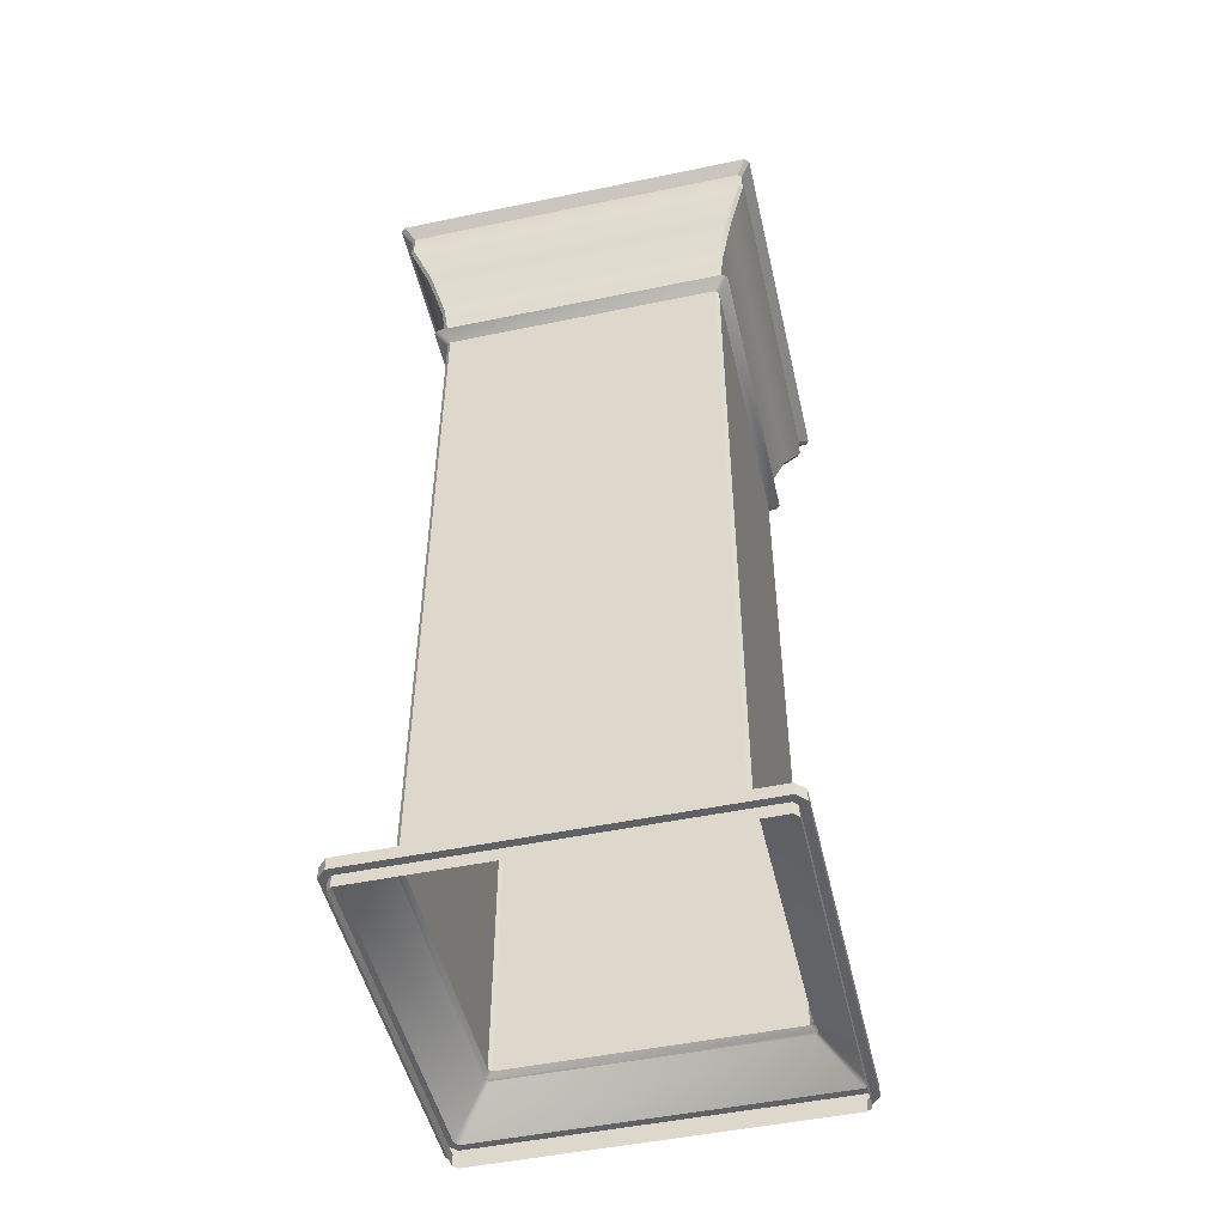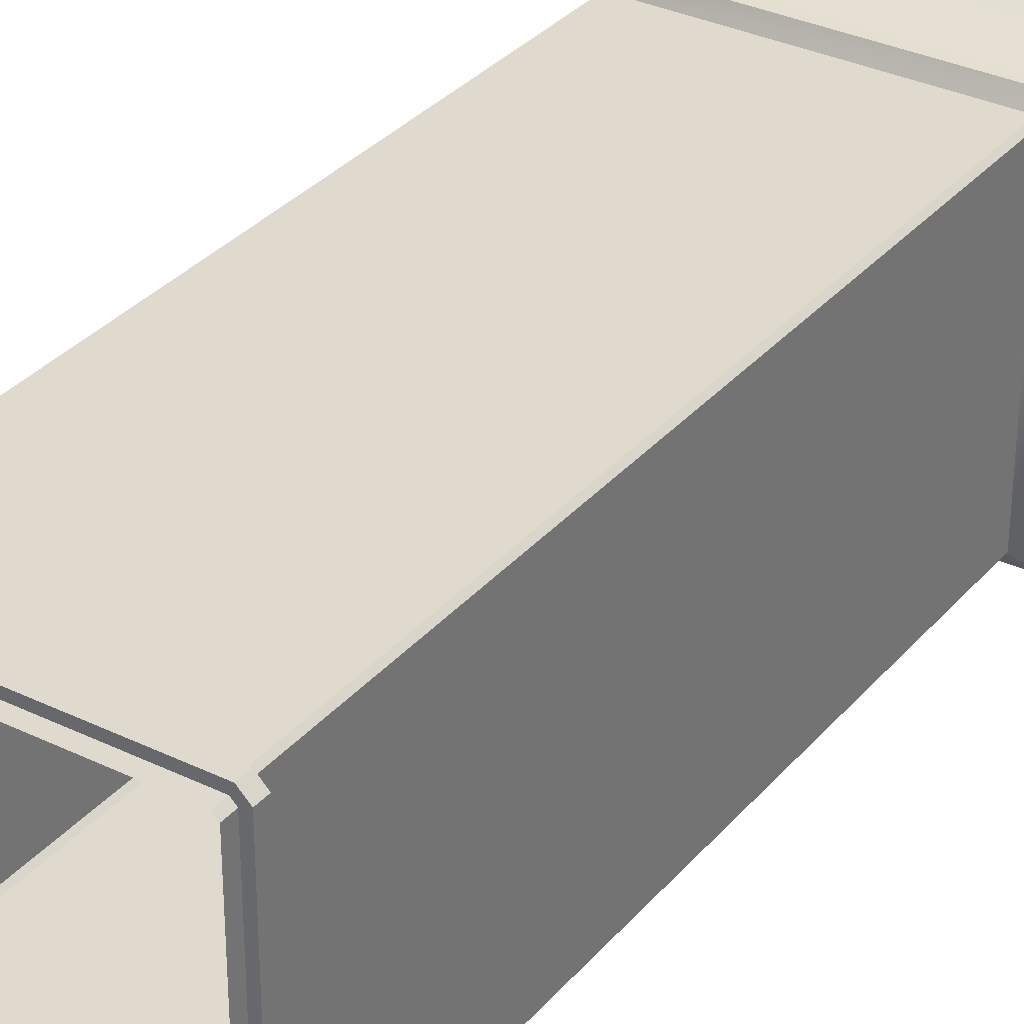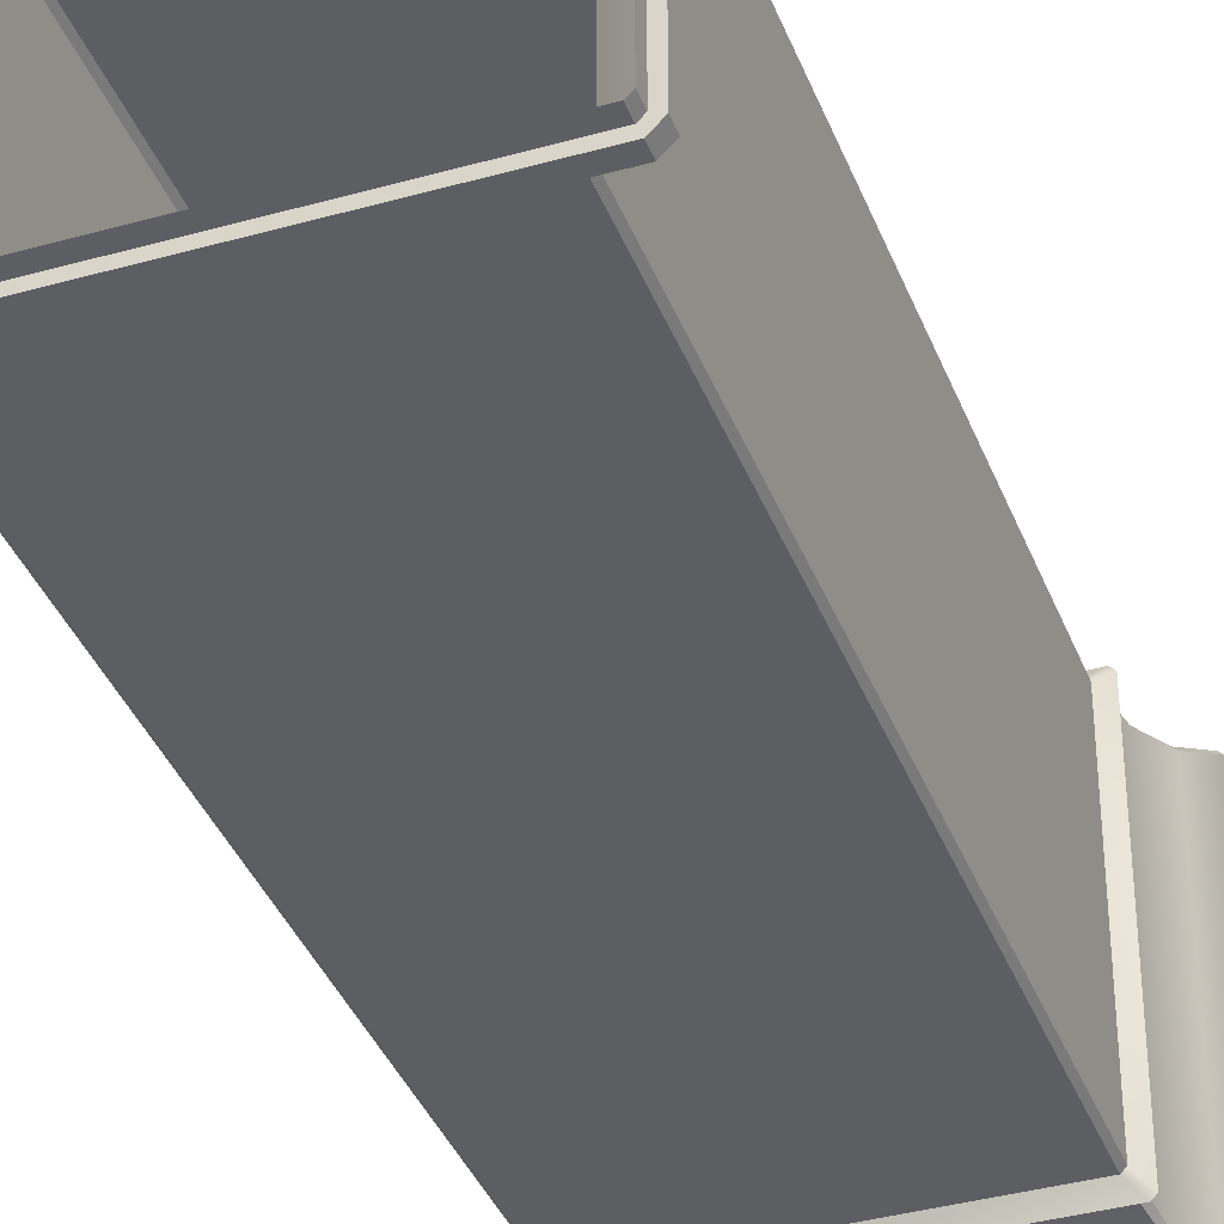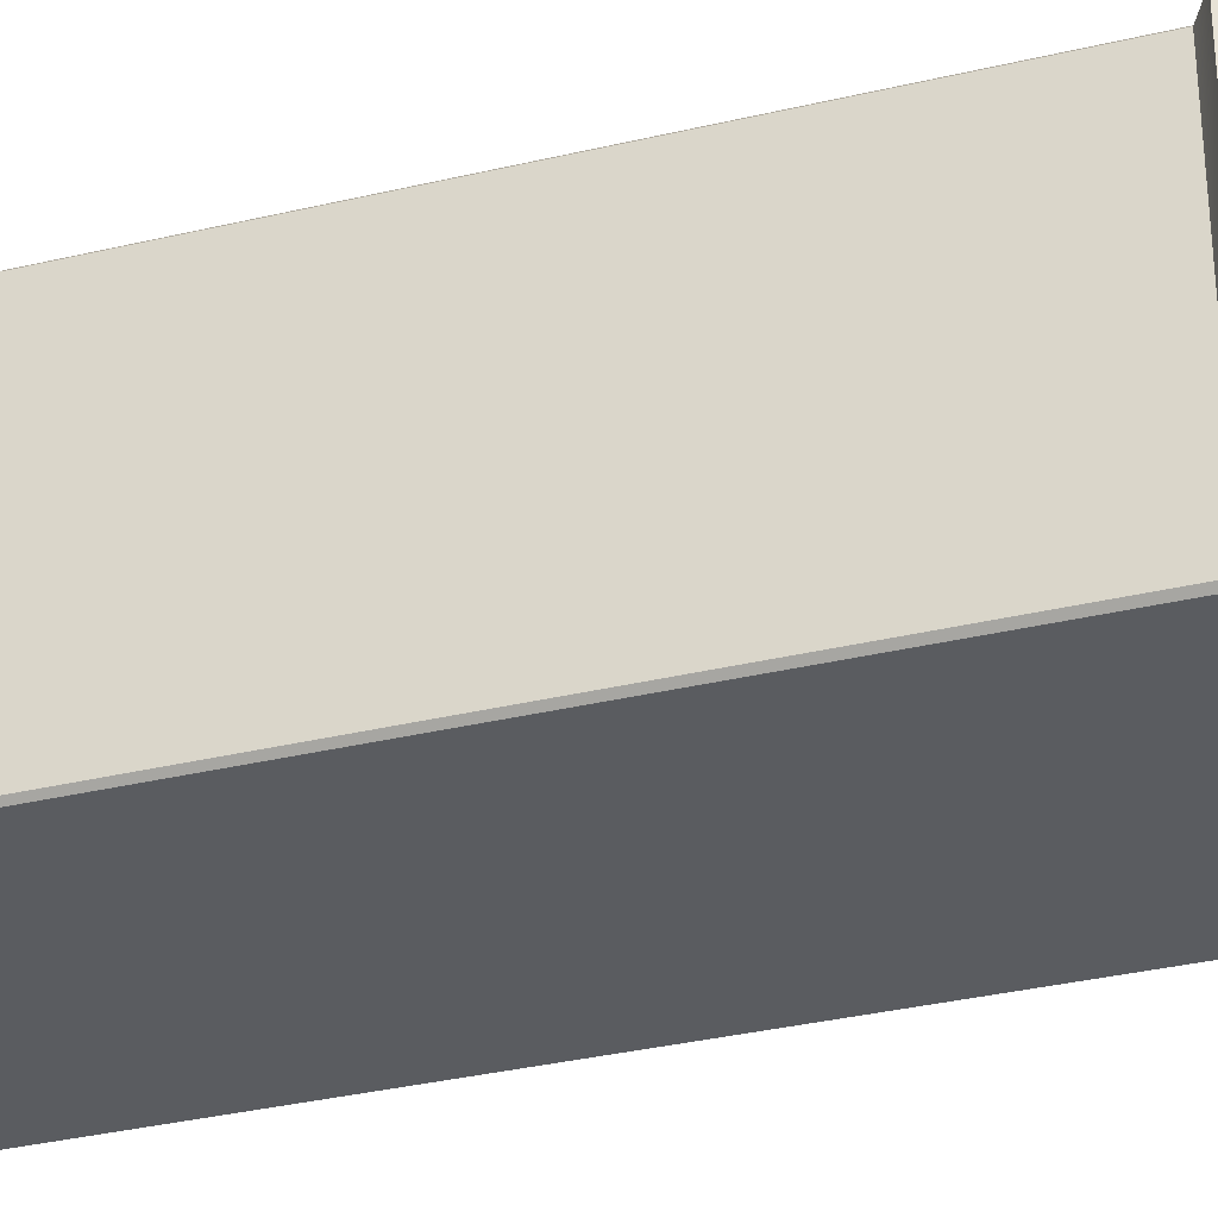
<metadata>
{"format":"obj","ext":"obj","renderer":"f3d","projection":"perspective","resolution":1024,"background":"white","views":[{"elev":-49.6,"azim":-167.1,"up":"+Y"},{"elev":32.9,"azim":33.7,"up":"+Z"},{"elev":-37.7,"azim":19.8,"up":"+Z"},{"elev":-34.0,"azim":107.9,"up":"+Z"}]}
</metadata>
<code>
o sponza_29
v -65.28 69.53 -24.29
v -58.39 69.53 -24.29
v -58.31 69.53 -24.37
v -65.36 69.53 -31.26
v -58.31 69.53 -31.26
v -58.39 69.53 -31.34
v -65.28 69.53 -31.34
v -65.36 69.53 -24.37
v -59.11 52.03 -25.02
v -59.11 66.04 -25.02
v -64.55 66.04 -25.02
v -64.56 52.03 -25.02
v -59.04 52.03 -30.54
v -59.04 66.04 -30.54
v -59.04 66.04 -25.1
v -59.04 52.03 -25.09
v -64.56 52.03 -30.61
v -64.55 66.04 -30.61
v -59.11 66.04 -30.61
v -59.11 52.03 -30.61
v -64.63 52.03 -25.09
v -64.63 66.04 -25.1
v -64.63 66.04 -30.54
v -64.63 52.03 -30.54
v -58.97 67.07 -24.89
v -64.69 67.07 -24.89
v -64.61 66.42 -24.97
v -59.05 66.42 -24.97
v -58.9 67.07 -30.68
v -58.9 67.07 -24.96
v -58.98 66.42 -25.04
v -58.98 66.42 -30.59
v -64.69 67.07 -30.74
v -58.97 67.07 -30.74
v -59.05 66.42 -30.67
v -64.61 66.42 -30.67
v -64.76 67.07 -24.96
v -64.76 67.07 -30.68
v -64.68 66.42 -30.59
v -64.68 66.42 -25.04
v -58.38 68.66 -24.29
v -58.38 69.1 -24.29
v -65.28 69.1 -24.29
v -65.29 68.66 -24.29
v -58.31 68.66 -31.27
v -58.31 69.1 -31.27
v -58.31 69.1 -24.37
v -58.31 68.66 -24.36
v -65.29 68.66 -31.34
v -65.28 69.1 -31.34
v -58.38 69.1 -31.34
v -58.38 68.66 -31.34
v -65.36 68.66 -24.36
v -65.36 69.1 -24.37
v -65.36 69.1 -31.27
v -65.36 68.66 -31.27
v -58.9 66.23 -24.8
v -64.76 66.23 -24.8
v -64.55 66.04 -25.02
v -59.11 66.04 -25.02
v -58.82 66.23 -30.75
v -58.82 66.23 -24.89
v -59.04 66.04 -25.1
v -59.04 66.04 -30.54
v -64.76 66.23 -30.83
v -58.9 66.23 -30.83
v -59.11 66.04 -30.61
v -64.55 66.04 -30.61
v -64.85 66.23 -24.89
v -64.85 66.23 -30.75
v -64.63 66.04 -30.54
v -64.63 66.04 -25.1
v -59.05 66.42 -24.97
v -64.61 66.42 -24.97
v -64.76 66.23 -24.8
v -58.9 66.23 -24.8
v -58.98 66.42 -30.59
v -58.98 66.42 -25.04
v -58.82 66.23 -24.89
v -58.82 66.23 -30.75
v -64.61 66.42 -30.67
v -59.05 66.42 -30.67
v -58.9 66.23 -30.83
v -64.76 66.23 -30.83
v -64.68 66.42 -25.04
v -64.68 66.42 -30.59
v -64.85 66.23 -30.75
v -64.85 66.23 -24.89
v -58.19 69.31 -24.09
v -65.48 69.31 -24.09
v -65.28 69.1 -24.29
v -58.38 69.1 -24.29
v -58.1 69.31 -31.46
v -58.1 69.31 -24.17
v -58.31 69.1 -24.37
v -58.31 69.1 -31.27
v -65.48 69.31 -31.54
v -58.19 69.31 -31.54
v -58.38 69.1 -31.34
v -65.28 69.1 -31.34
v -65.56 69.31 -24.17
v -65.56 69.31 -31.46
v -65.36 69.1 -31.27
v -65.36 69.1 -24.37
v -58.39 69.53 -24.29
v -65.28 69.53 -24.29
v -65.48 69.31 -24.09
v -58.19 69.31 -24.09
v -58.31 69.53 -31.26
v -58.31 69.53 -24.37
v -58.1 69.31 -24.17
v -58.1 69.31 -31.46
v -65.28 69.53 -31.34
v -58.39 69.53 -31.34
v -58.19 69.31 -31.54
v -65.48 69.31 -31.54
v -65.36 69.53 -24.37
v -65.36 69.53 -31.26
v -65.56 69.31 -31.46
v -65.56 69.31 -24.17
v -64.95 67.97 -24.63
v -58.71 67.97 -24.63
v -58.64 67.97 -24.7
v -58.64 67.97 -30.94
v -58.71 67.97 -31.01
v -64.95 67.97 -31.01
v -65.02 67.97 -30.94
v -65.02 67.97 -24.7
v -59.04 52.03 -25.09
v -59.04 66.04 -25.1
v -59.11 66.04 -25.02
v -59.11 52.03 -25.02
v -65.36 68.66 -24.36
v -65.02 67.97 -24.7
v -64.95 67.97 -24.63
v -65.29 68.66 -24.29
v -59.11 52.03 -30.61
v -59.11 66.04 -30.61
v -59.04 66.04 -30.54
v -59.04 52.03 -30.54
v -64.63 52.03 -30.54
v -64.63 66.04 -30.54
v -64.55 66.04 -30.61
v -64.56 52.03 -30.61
v -58.98 66.42 -25.04
v -58.9 67.07 -24.96
v -58.97 67.07 -24.89
v -59.05 66.42 -24.97
v -64.63 66.04 -25.1
v -64.63 52.03 -25.09
v -64.56 52.03 -25.02
v -64.55 66.04 -25.02
v -59.05 66.42 -30.67
v -58.97 67.07 -30.74
v -58.9 67.07 -30.68
v -58.98 66.42 -30.59
v -64.68 66.42 -30.59
v -64.76 67.07 -30.68
v -64.69 67.07 -30.74
v -64.61 66.42 -30.67
v -65.29 68.66 -24.29
v -65.28 69.1 -24.29
v -65.36 69.1 -24.37
v -65.36 68.66 -24.36
v -58.31 68.66 -24.36
v -58.31 69.1 -24.37
v -58.38 69.1 -24.29
v -58.38 68.66 -24.29
v -58.38 68.66 -31.34
v -58.38 69.1 -31.34
v -58.31 69.1 -31.27
v -58.31 68.66 -31.27
v -65.36 68.66 -31.27
v -65.36 69.1 -31.27
v -65.28 69.1 -31.34
v -65.29 68.66 -31.34
v -59.05 66.42 -24.97
v -58.9 66.23 -24.8
v -58.82 66.23 -24.89
v -58.98 66.42 -25.04
v -64.68 66.42 -25.04
v -64.85 66.23 -24.89
v -64.76 66.23 -24.8
v -64.61 66.42 -24.97
v -58.98 66.42 -30.59
v -58.82 66.23 -30.75
v -58.9 66.23 -30.83
v -59.05 66.42 -30.67
v -64.61 66.42 -30.67
v -64.76 66.23 -30.83
v -64.85 66.23 -30.75
v -64.68 66.42 -30.59
v -58.82 66.23 -30.75
v -59.04 66.04 -30.54
v -65.28 69.1 -24.29
v -65.48 69.31 -24.09
v -65.56 69.31 -24.17
v -65.36 69.1 -24.37
v -58.31 69.1 -24.37
v -58.1 69.31 -24.17
v -58.19 69.31 -24.09
v -58.38 69.1 -24.29
v -58.38 69.1 -31.34
v -58.19 69.31 -31.54
v -58.1 69.31 -31.46
v -58.31 69.1 -31.27
v -65.36 69.1 -31.27
v -65.56 69.31 -31.46
v -65.48 69.31 -31.54
v -65.28 69.1 -31.34
v -65.48 69.31 -24.09
v -65.28 69.53 -24.29
v -65.36 69.53 -24.37
v -65.56 69.31 -24.17
v -58.1 69.31 -24.17
v -58.31 69.53 -24.37
v -58.39 69.53 -24.29
v -58.19 69.31 -24.09
v -58.19 69.31 -31.54
v -58.39 69.53 -31.34
v -58.31 69.53 -31.26
v -58.1 69.31 -31.46
v -65.56 69.31 -31.46
v -65.36 69.53 -31.26
v -65.28 69.53 -31.34
v -65.48 69.31 -31.54
v -64.76 67.07 -24.96
v -64.68 66.42 -25.04
v -64.61 66.42 -24.97
v -64.69 67.07 -24.89
v -58.64 67.97 -24.7
v -58.31 68.66 -24.36
v -58.38 68.66 -24.29
v -58.71 67.97 -24.63
v -58.71 67.97 -31.01
v -58.38 68.66 -31.34
v -58.31 68.66 -31.27
v -58.64 67.97 -30.94
v -65.02 67.97 -30.94
v -65.36 68.66 -31.27
v -65.29 68.66 -31.34
v -64.95 67.97 -31.01
v -64.69 51.88 -30.6
v -65.38 51.18 -31.28
v -65.38 51.18 -24.35
v -64.69 51.88 -25.03
v -64.62 51.88 -30.67
v -65.3 51.18 -31.37
v -59.05 51.88 -30.67
v -58.37 51.18 -31.37
v -58.98 51.88 -30.6
v -58.28 51.18 -31.28
v -58.98 51.88 -25.03
v -58.28 51.18 -24.35
v -59.05 51.88 -24.96
v -58.37 51.18 -24.27
v -64.62 51.88 -24.96
v -65.3 51.18 -24.27
v -65.3 51.18 -24.27
v -64.62 51.88 -24.96
v -65.53 51.18 -31.34
v -65.53 50.95 -31.34
v -65.53 50.95 -24.29
v -65.53 51.18 -24.29
v -65.36 51.18 -31.51
v -65.36 50.95 -31.51
v -65.53 50.95 -31.34
v -65.53 51.18 -31.34
v -58.31 51.18 -31.51
v -58.31 50.95 -31.51
v -65.36 50.95 -31.51
v -65.36 51.18 -31.51
v -58.14 51.18 -31.34
v -58.14 50.95 -31.34
v -58.31 50.95 -31.51
v -58.31 51.18 -31.51
v -58.14 51.18 -24.29
v -58.14 50.95 -24.29
v -58.14 50.95 -31.34
v -58.14 51.18 -31.34
v -58.31 51.18 -24.12
v -58.31 50.95 -24.12
v -58.14 50.95 -24.29
v -58.14 51.18 -24.29
v -65.36 51.18 -24.12
v -65.36 50.95 -24.12
v -58.31 50.95 -24.12
v -58.31 51.18 -24.12
v -65.53 51.18 -24.29
v -65.53 50.95 -24.29
v -65.36 50.95 -24.12
v -65.36 51.18 -24.12
v -64.74 51.96 -24.98
v -64.74 51.96 -30.65
v -64.69 51.88 -30.6
v -64.69 51.88 -25.03
v -64.67 51.96 -30.72
v -59 51.96 -30.72
v -59.05 51.88 -30.67
v -64.62 51.88 -30.67
v -58.93 51.96 -30.65
v -58.93 51.96 -24.98
v -58.98 51.88 -25.03
v -58.98 51.88 -30.6
v -59 51.96 -24.91
v -64.67 51.96 -24.91
v -64.62 51.88 -24.96
v -59.05 51.88 -24.96
v -64.67 51.96 -24.91
v -64.74 51.96 -24.98
v -64.69 51.88 -25.03
v -64.62 51.88 -24.96
v -58.93 51.96 -24.98
v -59 51.96 -24.91
v -59.05 51.88 -24.96
v -58.98 51.88 -25.03
v -64.74 51.96 -30.65
v -64.67 51.96 -30.72
v -64.62 51.88 -30.67
v -64.69 51.88 -30.6
v -59 51.96 -30.72
v -58.93 51.96 -30.65
v -58.98 51.88 -30.6
v -59.05 51.88 -30.67
v -65.38 50.71 -31.28
v -65.38 50.71 -24.35
v -65.38 50.95 -24.35
v -65.38 50.95 -31.28
v -65.3 50.71 -31.37
v -65.38 50.71 -31.28
v -65.38 50.95 -31.28
v -65.3 50.95 -31.37
v -58.37 50.71 -31.37
v -65.3 50.71 -31.37
v -65.3 50.95 -31.37
v -58.37 50.95 -31.37
v -58.28 50.71 -31.28
v -58.37 50.71 -31.37
v -58.37 50.95 -31.37
v -58.28 50.95 -31.28
v -58.28 50.71 -24.35
v -58.28 50.71 -31.28
v -58.28 50.95 -31.28
v -58.28 50.95 -24.35
v -58.37 50.71 -24.27
v -58.28 50.71 -24.35
v -58.28 50.95 -24.35
v -58.37 50.95 -24.27
v -65.3 50.71 -24.27
v -58.37 50.71 -24.27
v -58.37 50.95 -24.27
v -65.3 50.95 -24.27
v -65.38 50.71 -24.35
v -65.3 50.71 -24.27
v -65.3 50.95 -24.27
v -65.38 50.95 -24.35
v -64.63 52.03 -25.09
v -64.63 52.03 -30.54
v -64.74 51.96 -30.65
v -64.74 51.96 -24.98
v -64.56 52.03 -30.61
v -59.11 52.03 -30.61
v -59 51.96 -30.72
v -64.67 51.96 -30.72
v -59.04 52.03 -30.54
v -59.04 52.03 -25.09
v -58.93 51.96 -24.98
v -58.93 51.96 -30.65
v -59.11 52.03 -25.02
v -64.56 52.03 -25.02
v -64.67 51.96 -24.91
v -59 51.96 -24.91
v -59.04 52.03 -30.54
v -58.93 51.96 -30.65
v -65.38 51.18 -31.28
v -65.53 51.18 -31.34
v -65.53 51.18 -24.29
v -65.38 51.18 -24.35
v -65.3 51.18 -31.37
v -65.36 51.18 -31.51
v -58.37 51.18 -31.37
v -58.31 51.18 -31.51
v -58.28 51.18 -31.28
v -58.14 51.18 -31.34
v -58.28 51.18 -24.35
v -58.14 51.18 -24.29
v -58.37 51.18 -24.27
v -58.31 51.18 -24.12
v -65.3 51.18 -24.27
v -65.36 51.18 -24.12
v -65.36 51.18 -24.12
v -65.3 51.18 -24.27
v -65.38 50.95 -24.35
v -65.53 50.95 -24.29
v -65.53 50.95 -31.34
v -65.38 50.95 -31.28
v -65.3 50.95 -24.27
v -65.36 50.95 -24.12
v -58.37 50.95 -24.27
v -58.31 50.95 -24.12
v -65.36 50.95 -24.12
v -65.3 50.95 -24.27
v -58.28 50.95 -24.35
v -58.14 50.95 -24.29
v -58.28 50.95 -31.28
v -58.14 50.95 -31.34
v -58.37 50.95 -31.37
v -58.31 50.95 -31.51
v -65.3 50.95 -31.37
v -65.36 50.95 -31.51
f 1 2 3
f 1 3 4
f 3 5 6
f 3 6 4
f 6 7 4
f 8 1 4
f 9 10 11
f 9 11 12
f 13 14 15
f 13 15 16
f 17 18 19
f 17 19 20
f 21 22 23
f 21 23 24
f 25 26 27
f 25 27 28
f 29 30 31
f 29 31 32
f 33 34 35
f 33 35 36
f 37 38 39
f 37 39 40
f 41 42 43
f 41 43 44
f 45 46 47
f 45 47 48
f 49 50 51
f 49 51 52
f 53 54 55
f 53 55 56
f 57 58 59
f 57 59 60
f 61 62 63
f 61 63 64
f 65 66 67
f 65 67 68
f 69 70 71
f 69 71 72
f 73 74 75
f 73 75 76
f 77 78 79
f 77 79 80
f 81 82 83
f 81 83 84
f 85 86 87
f 85 87 88
f 89 90 91
f 89 91 92
f 93 94 95
f 93 95 96
f 97 98 99
f 97 99 100
f 101 102 103
f 101 103 104
f 105 106 107
f 105 107 108
f 109 110 111
f 109 111 112
f 113 114 115
f 113 115 116
f 117 118 119
f 117 119 120
f 41 44 121
f 41 121 122
f 45 48 123
f 45 123 124
f 49 52 125
f 49 125 126
f 53 56 127
f 53 127 128
f 122 121 26
f 122 26 25
f 124 123 30
f 124 30 29
f 126 125 34
f 126 34 33
f 128 127 38
f 128 38 37
f 129 130 131
f 129 131 132
f 133 134 135
f 133 135 136
f 137 138 139
f 137 139 140
f 141 142 143
f 141 143 144
f 145 146 147
f 145 147 148
f 149 150 151
f 149 151 152
f 153 154 155
f 153 155 156
f 157 158 159
f 157 159 160
f 161 162 163
f 161 163 164
f 165 166 167
f 165 167 168
f 169 170 171
f 169 171 172
f 173 174 175
f 173 175 176
f 177 178 179
f 177 179 180
f 181 182 183
f 181 183 184
f 185 186 187
f 185 187 188
f 189 190 191
f 189 191 192
f 57 60 63
f 57 63 62
f 69 72 59
f 69 59 58
f 193 194 67
f 193 67 66
f 65 68 71
f 65 71 70
f 195 196 197
f 195 197 198
f 199 200 201
f 199 201 202
f 203 204 205
f 203 205 206
f 207 208 209
f 207 209 210
f 211 212 213
f 211 213 214
f 215 216 217
f 215 217 218
f 219 220 221
f 219 221 222
f 223 224 225
f 223 225 226
f 227 228 229
f 227 229 230
f 231 232 233
f 231 233 234
f 235 236 237
f 235 237 238
f 239 240 241
f 239 241 242
f 230 135 134
f 230 134 227
f 146 231 234
f 146 234 147
f 154 235 238
f 154 238 155
f 158 239 242
f 158 242 159
f 243 244 245
f 243 245 246
f 247 248 244
f 247 244 243
f 249 250 248
f 249 248 247
f 251 252 250
f 251 250 249
f 253 254 252
f 253 252 251
f 255 256 254
f 255 254 253
f 257 258 256
f 257 256 255
f 246 245 259
f 246 259 260
f 261 262 263
f 261 263 264
f 265 266 267
f 265 267 268
f 269 270 271
f 269 271 272
f 273 274 275
f 273 275 276
f 277 278 279
f 277 279 280
f 281 282 283
f 281 283 284
f 285 286 287
f 285 287 288
f 289 290 291
f 289 291 292
f 293 294 295
f 293 295 296
f 297 298 299
f 297 299 300
f 301 302 303
f 301 303 304
f 305 306 307
f 305 307 308
f 309 310 311
f 309 311 312
f 313 314 315
f 313 315 316
f 317 318 319
f 317 319 320
f 321 322 323
f 321 323 324
f 325 326 327
f 325 327 328
f 329 330 331
f 329 331 332
f 333 334 335
f 333 335 336
f 337 338 339
f 337 339 340
f 341 342 343
f 341 343 344
f 345 346 347
f 345 347 348
f 349 350 351
f 349 351 352
f 353 354 355
f 353 355 356
f 357 358 359
f 357 359 360
f 361 362 363
f 361 363 364
f 365 366 367
f 365 367 368
f 369 370 371
f 369 371 372
f 370 357 360
f 370 360 371
f 366 369 372
f 366 372 367
f 358 361 364
f 358 364 359
f 362 373 374
f 362 374 363
f 375 376 377
f 375 377 378
f 379 380 376
f 379 376 375
f 381 382 380
f 381 380 379
f 383 384 382
f 383 382 381
f 385 386 384
f 385 384 383
f 387 388 386
f 387 386 385
f 389 390 388
f 389 388 387
f 378 377 391
f 378 391 392
f 393 394 395
f 393 395 396
f 397 398 394
f 397 394 393
f 399 400 401
f 399 401 402
f 403 404 400
f 403 400 399
f 405 406 404
f 405 404 403
f 407 408 406
f 407 406 405
f 409 410 408
f 409 408 407
f 396 395 410
f 396 410 409

</code>
